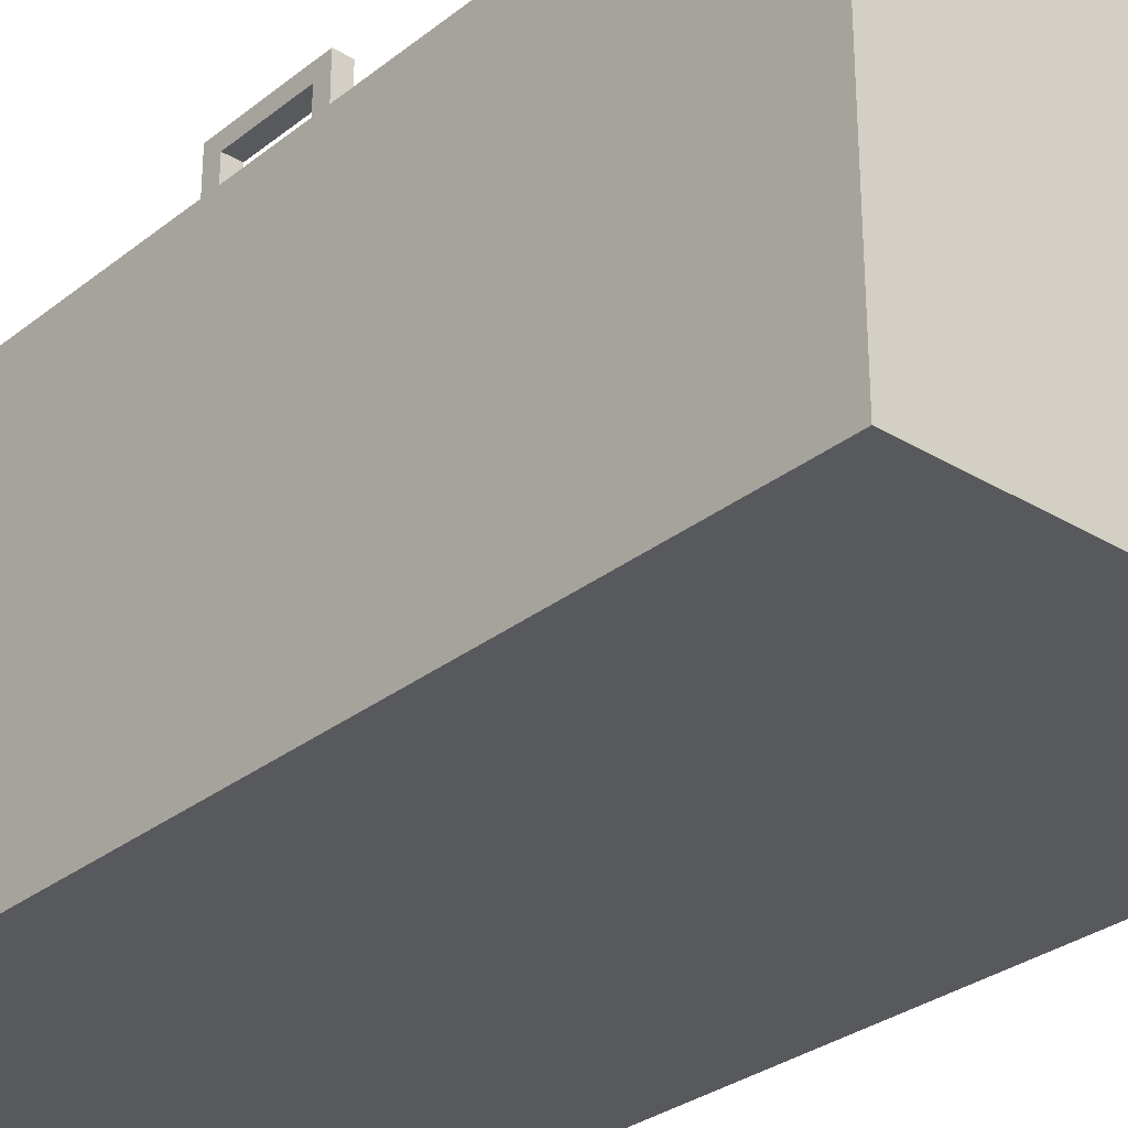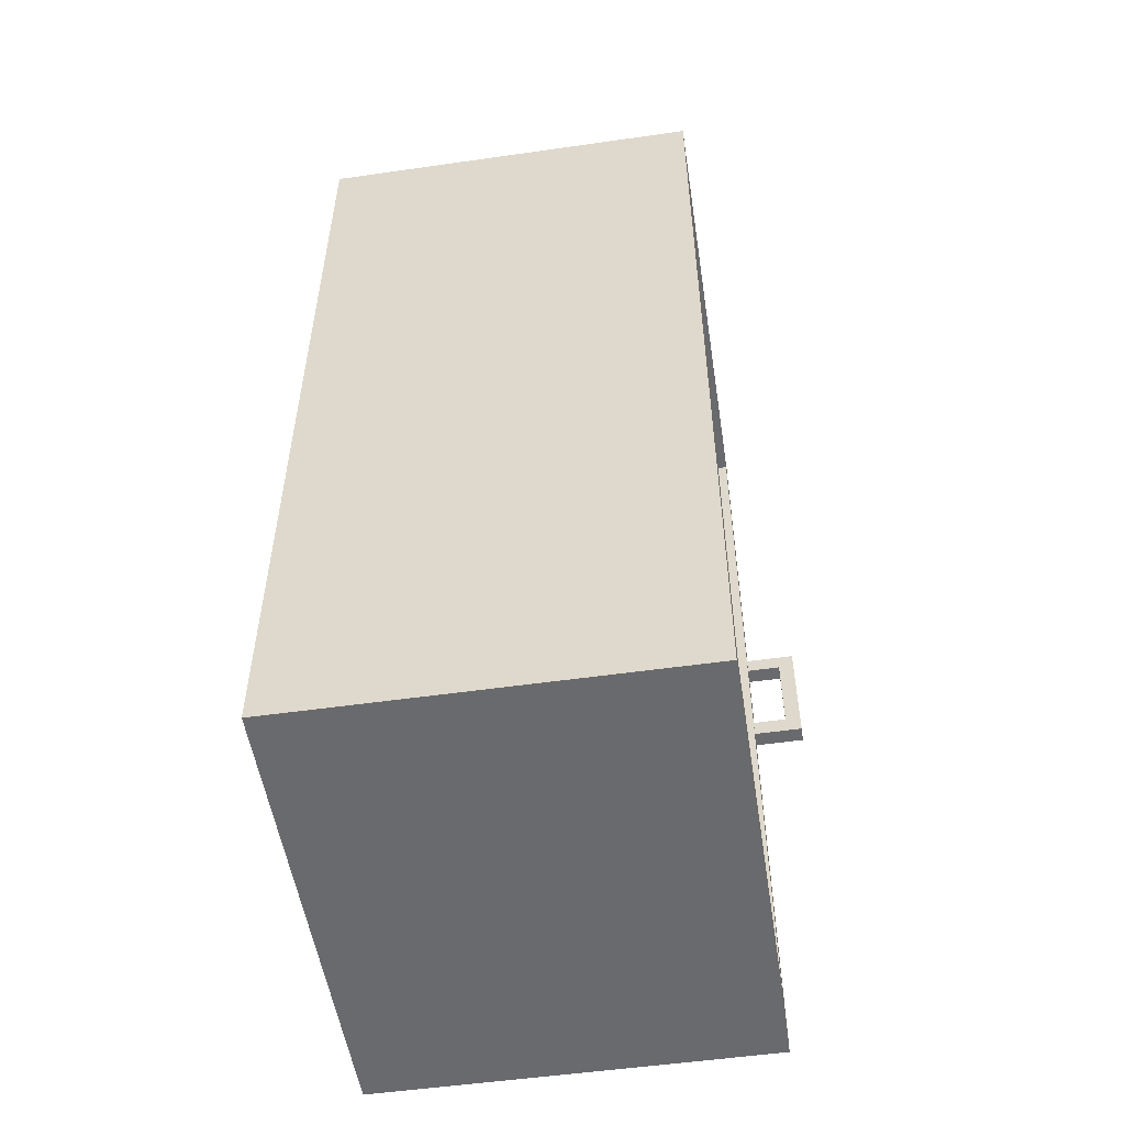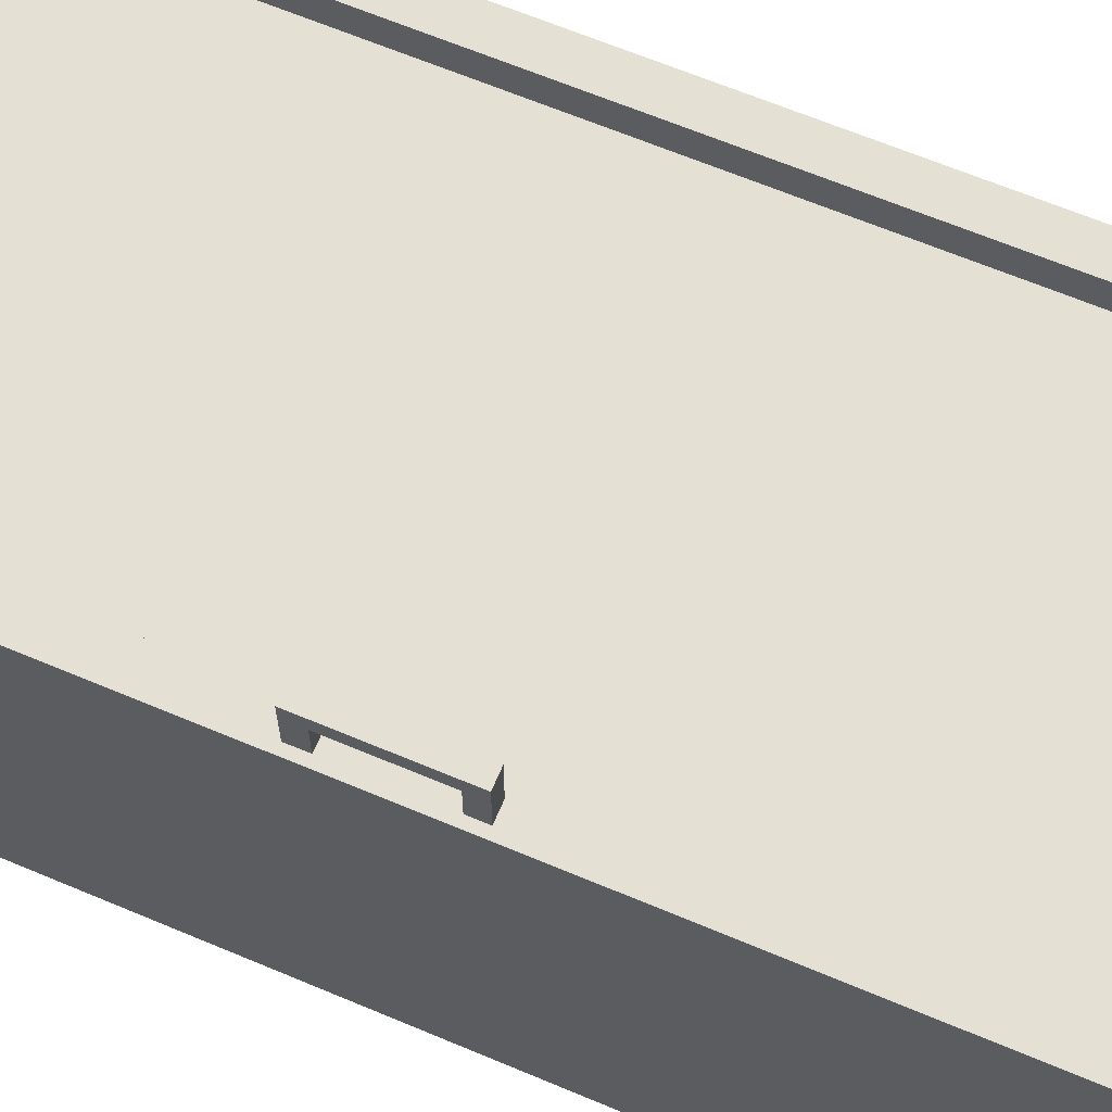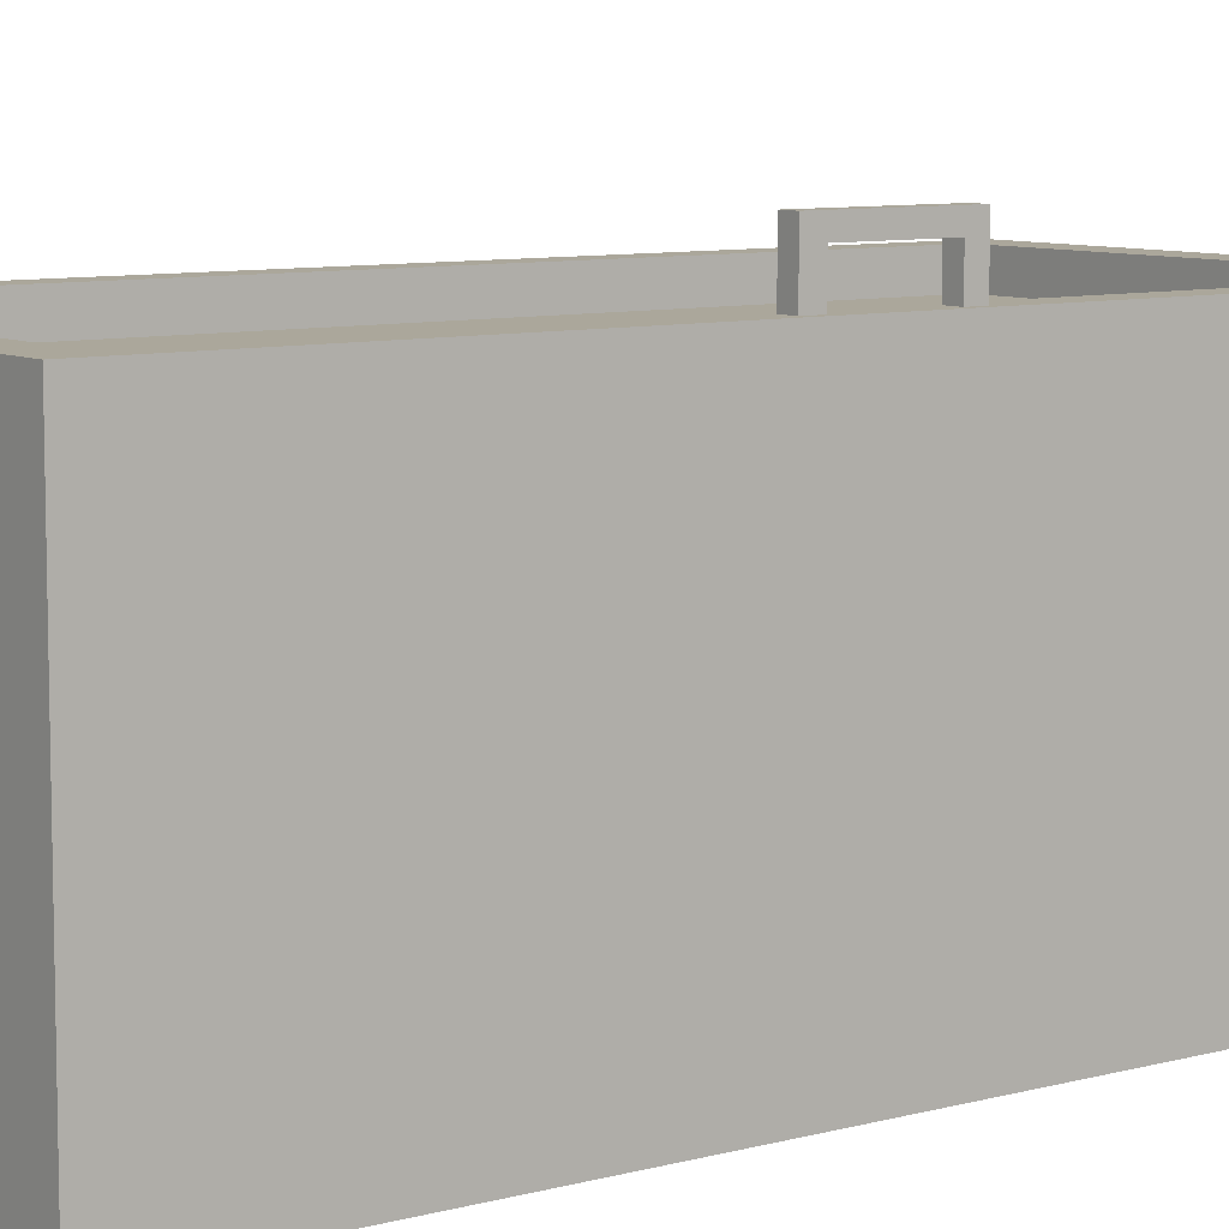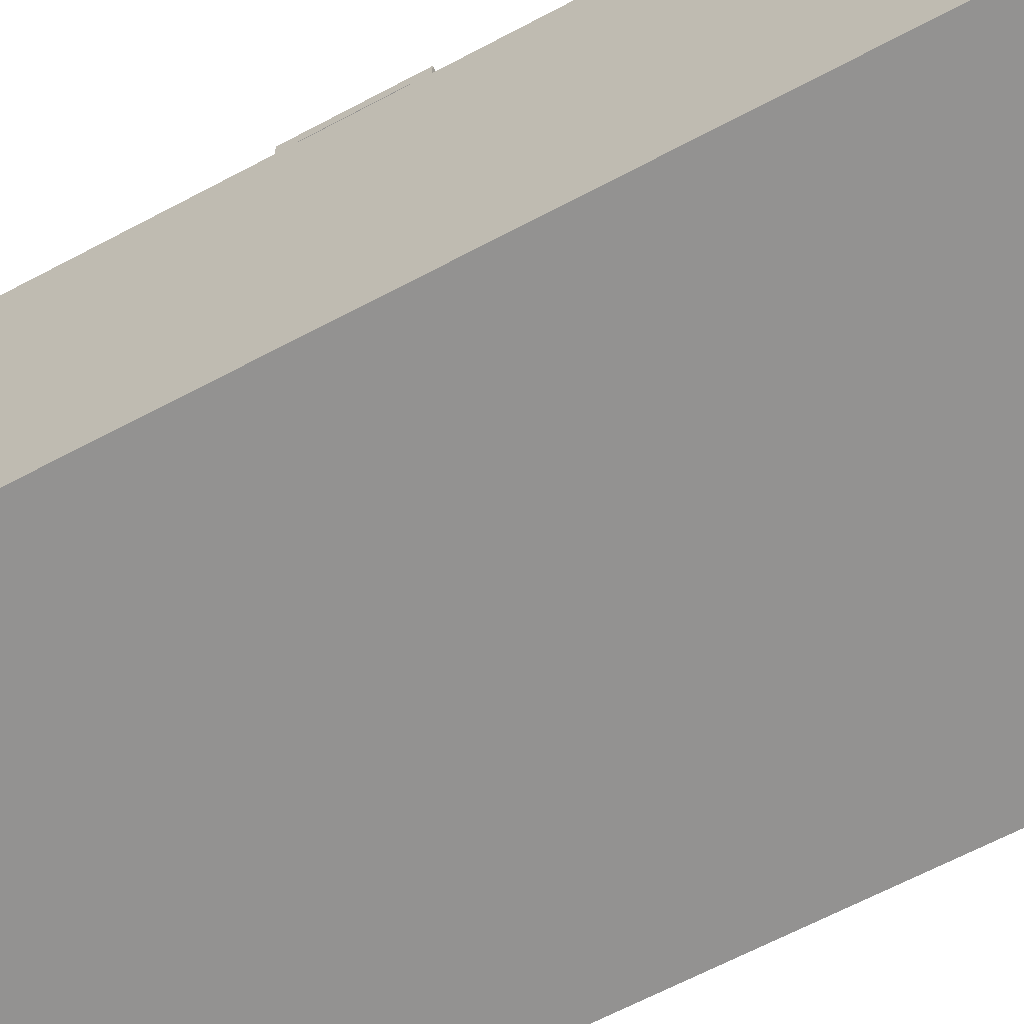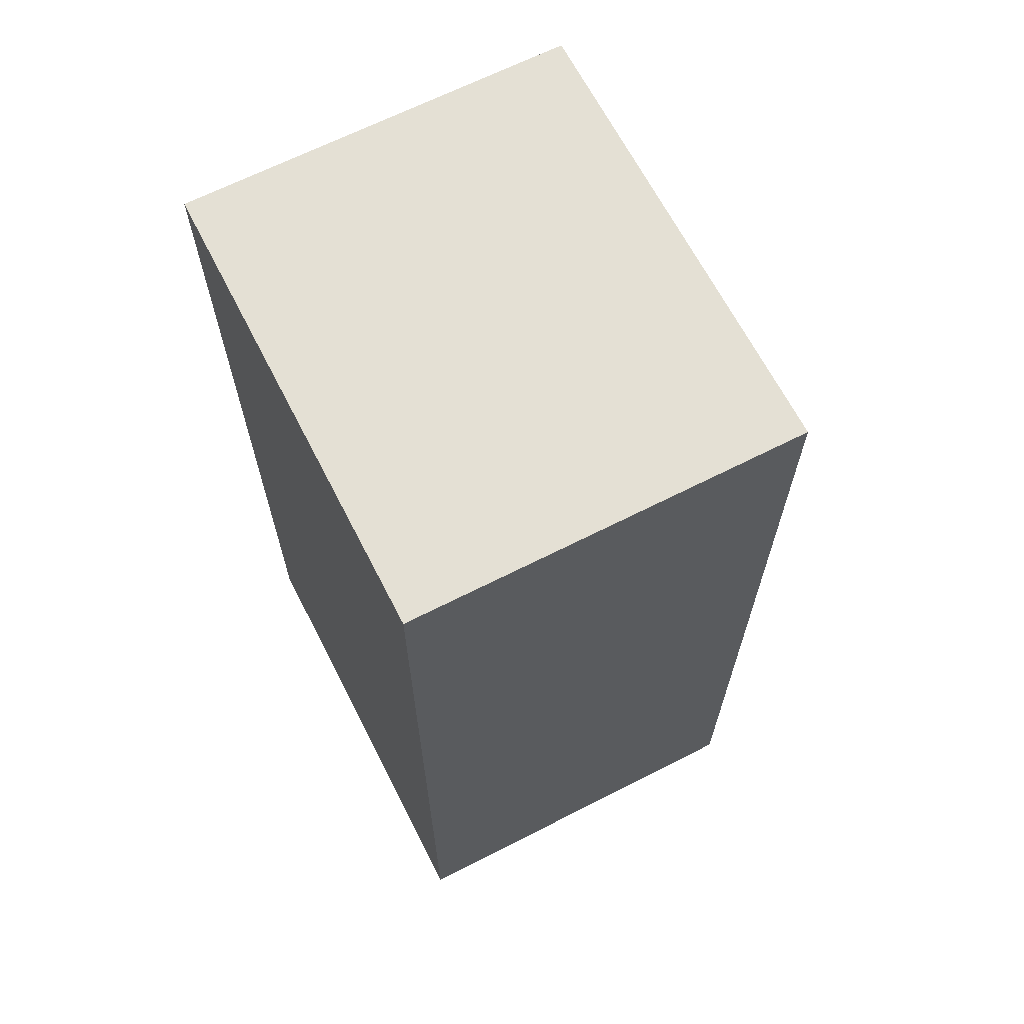
<metadata>
{"format":"obj","ext":"obj","renderer":"f3d","projection":"perspective","resolution":1024,"background":"white","views":[{"elev":-30.0,"azim":138.7,"up":"+Z"},{"elev":-53.0,"azim":-81.3,"up":"+Y"},{"elev":65.7,"azim":112.9,"up":"+Z"},{"elev":8.2,"azim":53.3,"up":"+Z"},{"elev":-66.4,"azim":117.9,"up":"+Z"},{"elev":66.2,"azim":-117.1,"up":"+Y"}]}
</metadata>
<code>
o Plane_Plane.001
v -2 -4 -0
v 2 -4 -0
v -2 4 0
v 2 4 0
v 2 -4 -0
v -2 -4 -0
v 2 4 0
v -2 4 0
v 2 -4 0.4648
v -2 -4 0.4648
v 2 4 0.4648
v -2 4 0.4648
v 1.716 -4 0.4648
v 1.716 4 0.4648
v -1.709 -4 0.4648
v -1.709 4 0.4648
v 1.716 -3.646 0.4648
v -1.709 -3.646 0.4648
v 1.716 3.625 0.4648
v -1.709 3.625 0.4648
v 1.716 -3.646 3.121
v -1.709 -3.646 3.121
v 1.716 3.625 3.121
v -1.709 3.625 3.121
v -2 -4 3.386
v 2 -4 3.386
v -2 4 3.386
v 2 4 3.386
v 1.716 -3.646 3.386
v -1.709 -3.646 3.386
v 1.716 3.625 3.386
v -1.709 3.625 3.386
v 1.793 0.5105 3.809
v 1.793 -0.5153 3.809
v 1.931 0.5105 3.809
v 1.931 -0.5153 3.809
v 1.931 0.5105 3.675
v 1.793 0.5105 3.675
v 1.793 -0.5153 3.675
v 1.931 -0.5153 3.675
v 1.793 0.37 3.675
v 1.931 0.37 3.675
v 1.793 -0.3646 3.675
v 1.931 -0.3646 3.675
v 1.931 0.5105 3.373
v 1.793 0.5105 3.373
v 1.793 -0.5153 3.373
v 1.931 -0.5153 3.373
v 1.793 0.37 3.373
v 1.931 0.37 3.373
v 1.793 -0.3646 3.373
v 1.931 -0.3646 3.373
f 3 4 2
f 5 6 25
f 6 8 7
f 18 22 24
f 7 16 14
f 10 12 8
f 5 13 15
f 11 9 5
f 19 23 21
f 7 5 26
f 17 21 22
f 20 24 23
f 21 29 30
f 24 32 31
f 22 30 32
f 23 31 29
f 25 27 8
f 27 28 7
f 23 21 22
f 25 30 32
f 26 29 30
f 26 28 31
f 32 31 28
f 33 35 36
f 36 35 44
f 34 36 40
f 33 34 43
f 33 38 37
f 44 52 48
f 44 52 51
f 42 41 49
f 38 41 49
f 42 37 45
f 39 40 48
f 39 47 51
f 38 46 45
f 44 42 41
f 1 3 2
f 26 5 25
f 5 6 7
f 20 18 24
f 16 7 8
f 7 14 11
f 8 12 16
f 6 10 8
f 15 6 5
f 6 15 10
f 5 9 13
f 7 11 5
f 17 19 21
f 28 7 26
f 18 17 22
f 19 20 23
f 22 21 30
f 23 24 31
f 24 22 32
f 21 23 29
f 6 25 8
f 8 27 7
f 24 23 22
f 27 25 32
f 25 26 30
f 29 26 31
f 27 32 28
f 34 33 36
f 44 40 36
f 35 42 44
f 42 35 37
f 39 34 40
f 41 38 33
f 33 43 41
f 43 34 39
f 35 33 37
f 40 44 48
f 43 44 51
f 50 42 49
f 46 38 49
f 50 42 45
f 47 39 48
f 43 39 51
f 37 38 45
f 43 44 41

</code>
